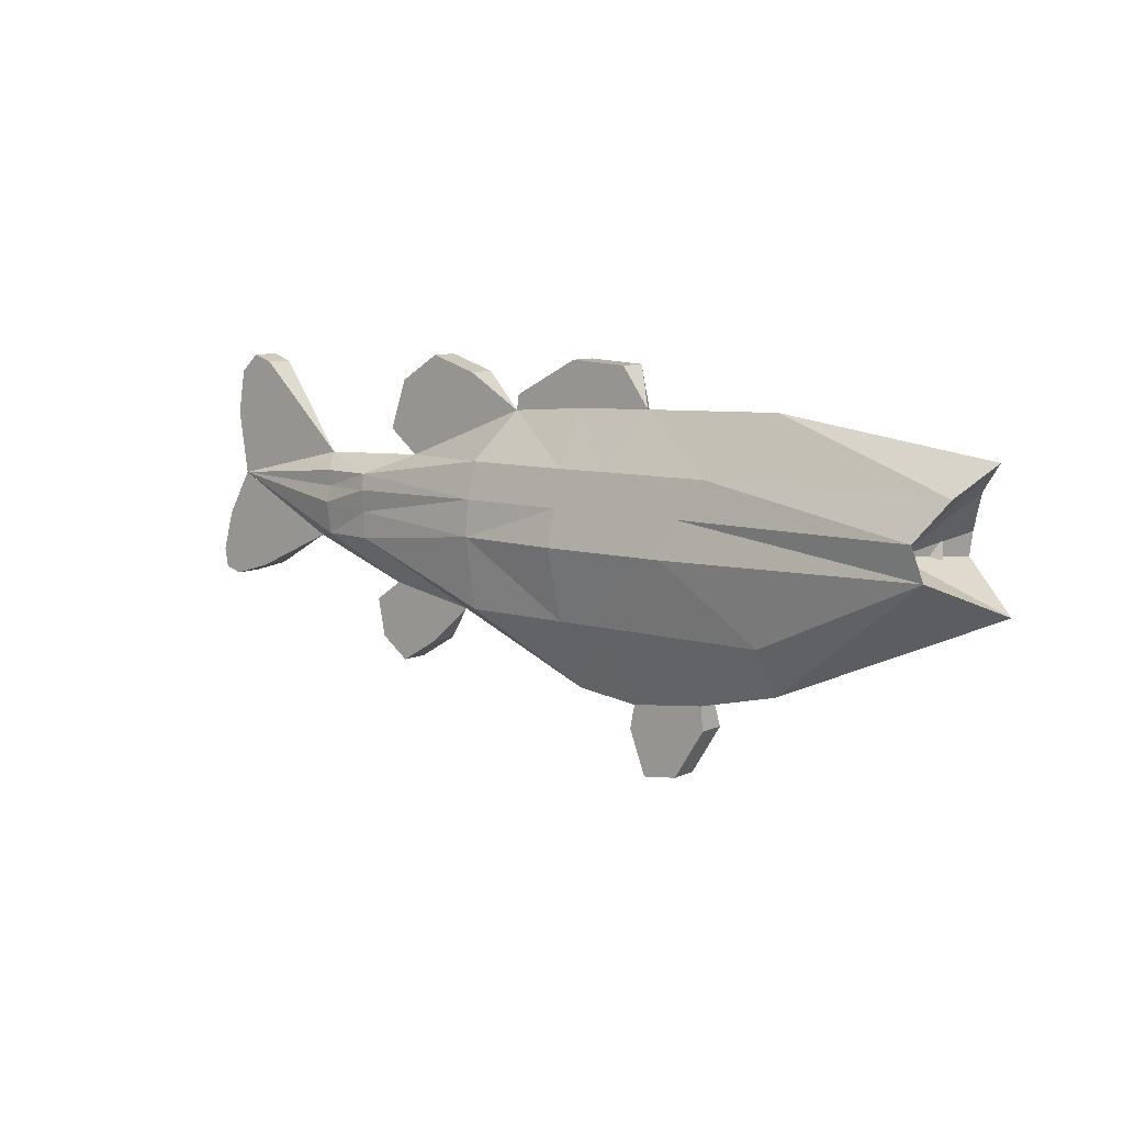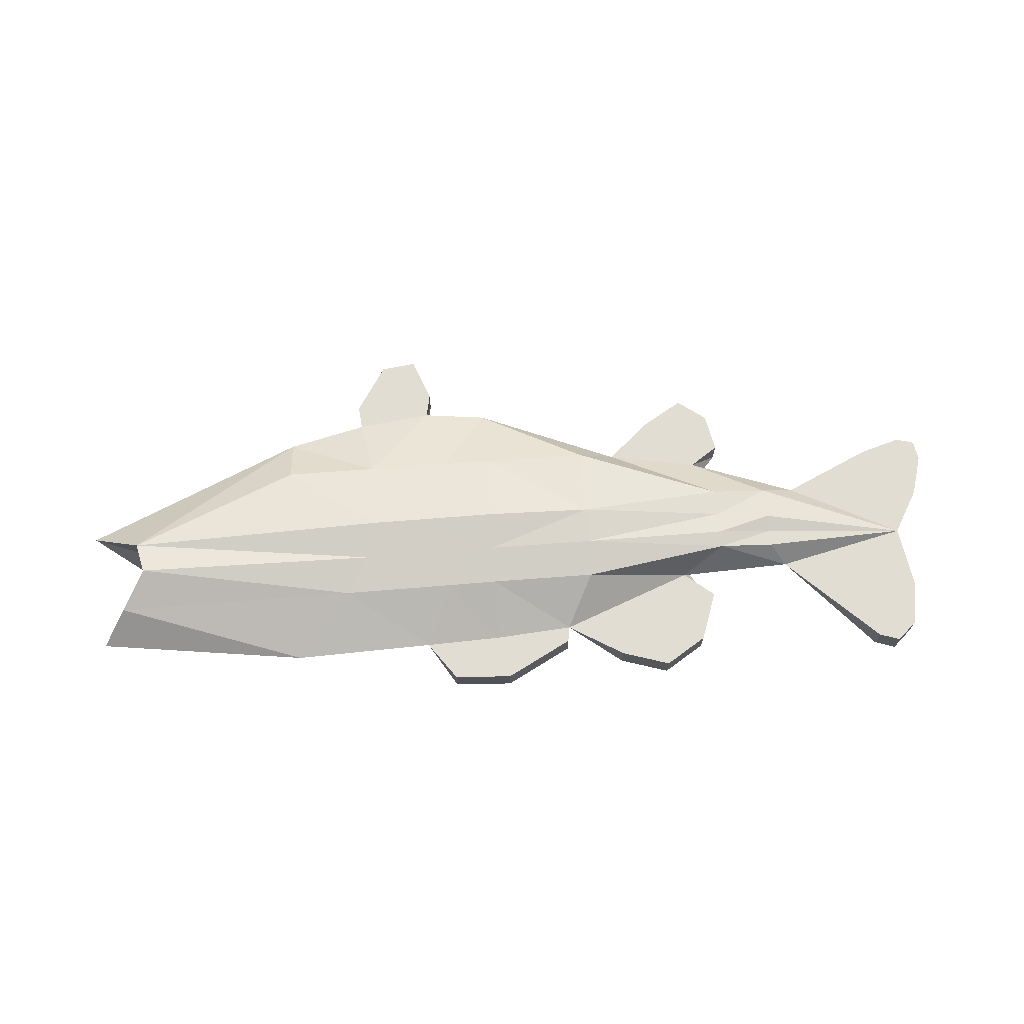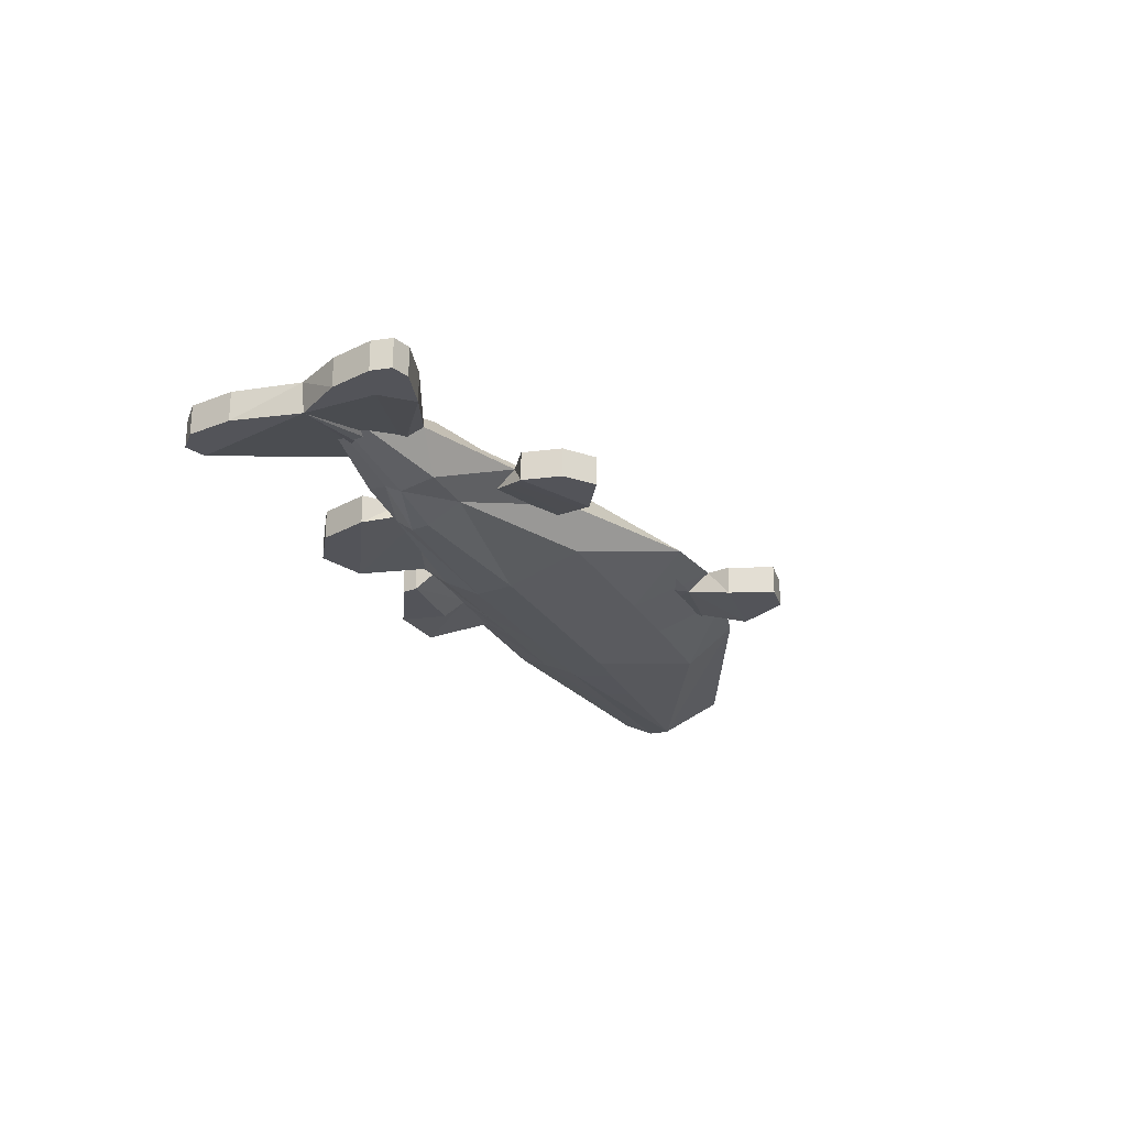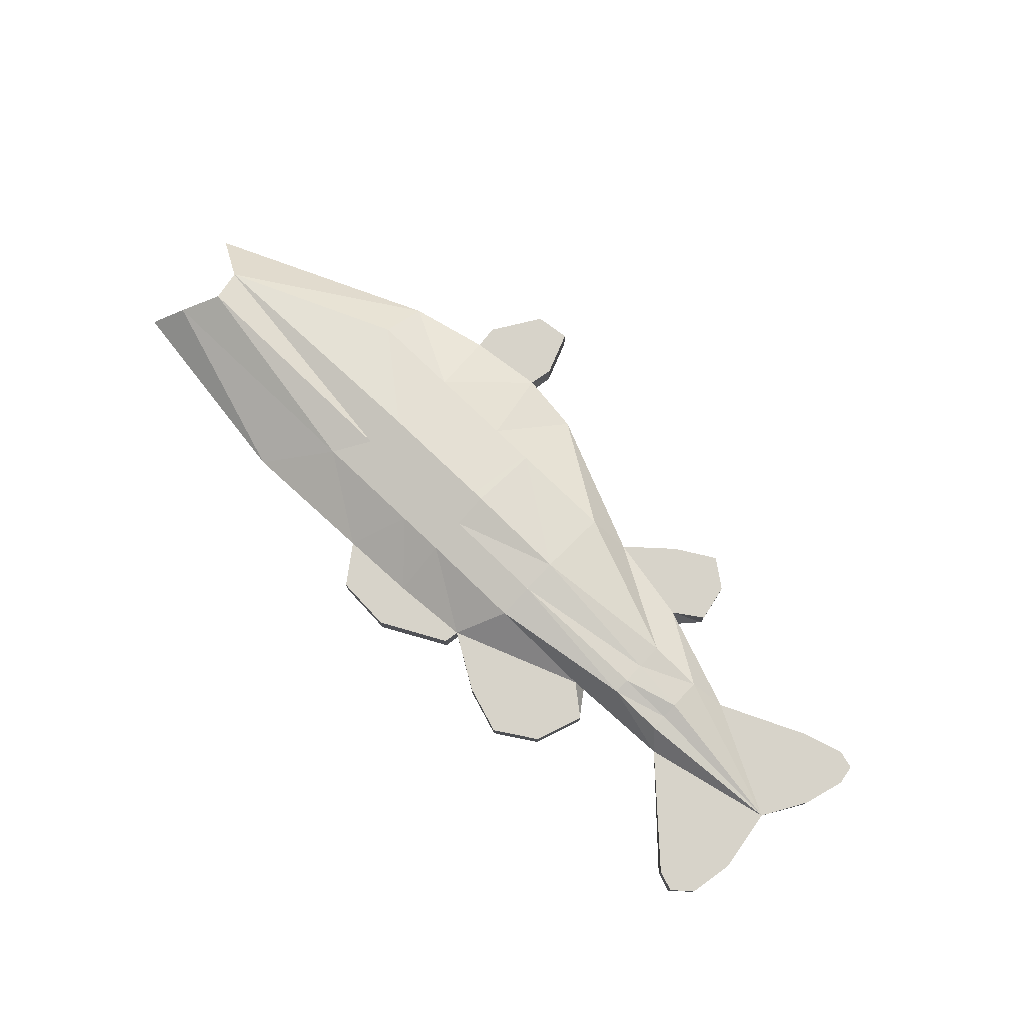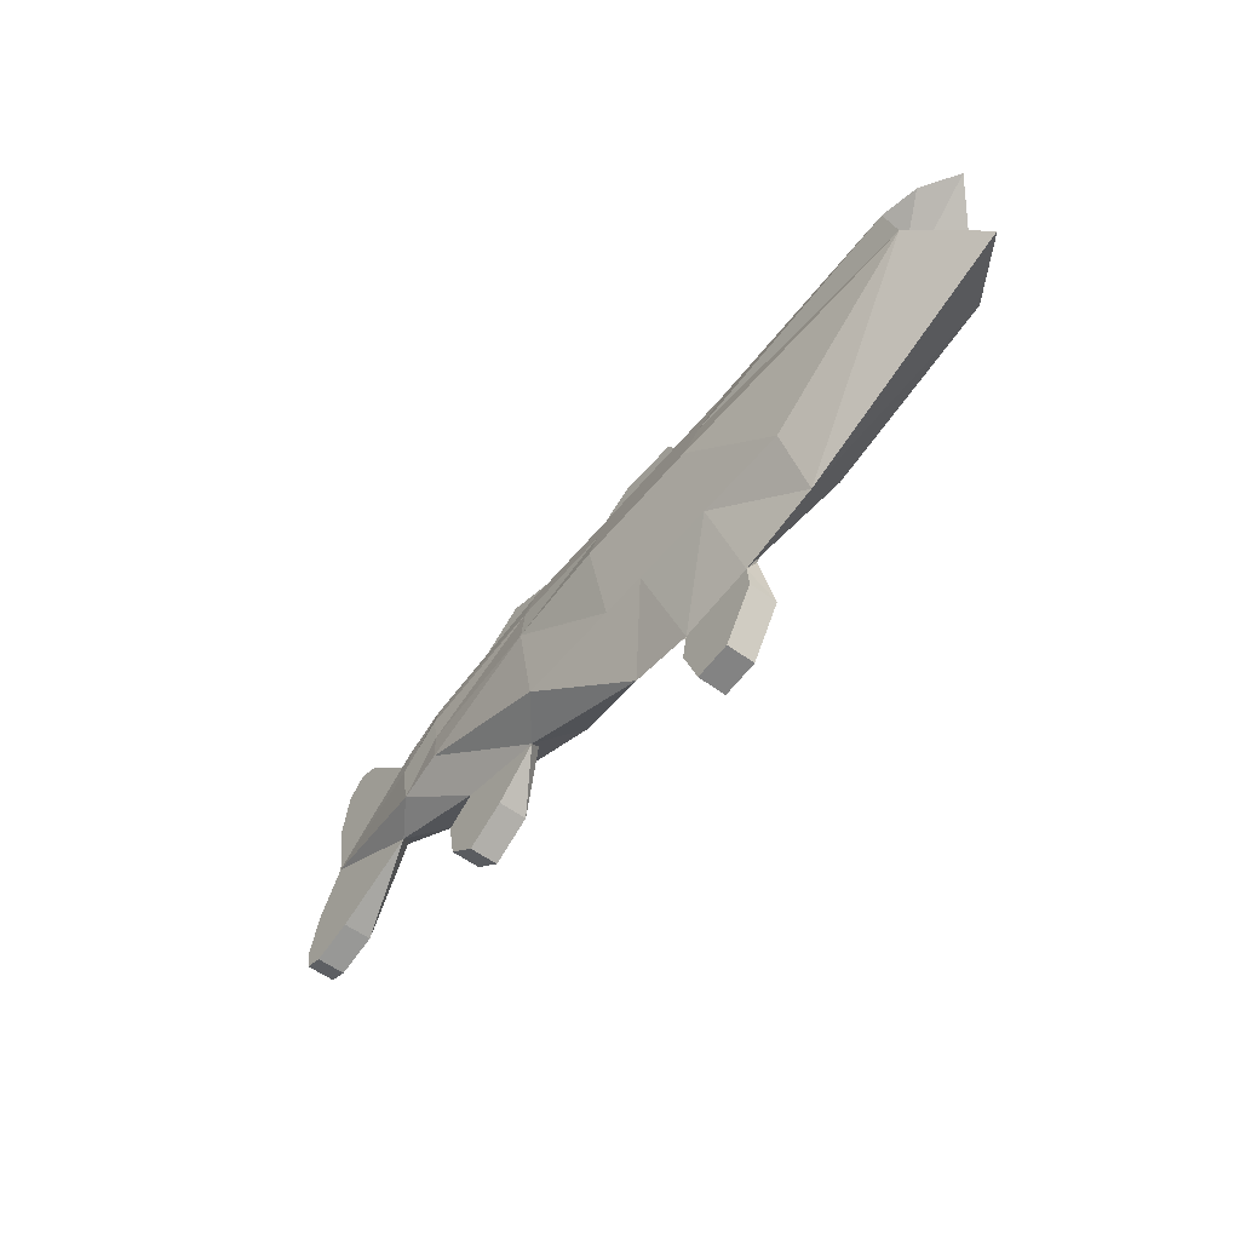
<metadata>
{"format":"obj","ext":"obj","renderer":"f3d","projection":"perspective","resolution":1024,"background":"white","views":[{"elev":8.9,"azim":38.6,"up":"+Y"},{"elev":68.3,"azim":175.7,"up":"+Z"},{"elev":-23.9,"azim":-66.7,"up":"+Z"},{"elev":76.1,"azim":-136.0,"up":"+Z"},{"elev":-55.0,"azim":51.5,"up":"+Y"}]}
</metadata>
<code>
o Cube.002_Cube.001
v -0.7597 0.2392 -0.008421
v -0.6021 0.2435 0.03905
v -0.5617 0.3154 -0.008421
v -0.6021 0.19 0.05312
v -0.8211 0.21 0.03905
v -0.8208 0.1858 0.04339
v -0.9036 0.2092 0.02766
v -0.9289 0.2326 -0.008421
v -1.124 0.1875 -0.008421
v -0.6021 0.1366 -0.09191
v -0.8199 0.1134 -0.0559
v -0.8205 0.1617 -0.08258
v -0.9033 0.1851 0.02766
v -0.903 0.1609 0.03478
v -0.6021 0.2435 -0.0682
v -0.3719 0.2442 -0.0682
v -0.4451 0.3242 -0.008421
v -0.3303 0.3282 -0.008421
v -0.3823 0.137 -0.09191
v -0.4451 0.02972 -0.0559
v -0.4451 0.1366 -0.09191
v -0.3771 0.1906 0.05312
v -0.4451 0.2435 0.03906
v -0.4451 0.19 0.05312
v -0.3719 0.2442 0.03906
v -0.4451 0.2435 -0.0682
v -0.1211 0.3345 -0.008421
v 0.1567 0.2474 0.03906
v 0.1953 0.2906 -0.008421
v 0.1196 0.193 0.06945
v -0.2058 0.2455 0.03906
v -0.242 0.1915 0.05312
v -0.1225 0.02972 -0.06218
v -0.2554 0.1376 -0.09191
v 0.1154 0.1598 -0.08873
v 0.1477 0.2474 -0.0559
v -0.9036 0.2092 -0.0559
v -0.903 0.1609 -0.06761
v -0.9024 0.1126 -0.0559
v -0.8211 0.21 -0.0682
v -0.8205 0.1531 0.03905
v -0.9024 0.1126 0.02766
v -0.8199 0.1134 0.03905
v -0.8208 0.1858 -0.08572
v -0.9033 0.1851 -0.0559
v -0.242 0.1915 -0.09624
v 0.1209 0.193 -0.08624
v -0.1195 0.02972 0.03905
v -0.2554 0.1376 0.06718
v -0.2545 0.02972 0.03905
v -0.4451 0.02972 0.03905
v -0.6021 0.1366 0.05864
v -0.6021 0.02972 0.03905
v -0.6021 0.19 -0.09624
v -0.4451 0.19 -0.09624
v -0.3823 0.137 0.06718
v -0.3775 0.02972 0.03905
v -0.3771 0.1906 -0.09624
v -0.4451 0.3242 -0.008421
v -0.2646 0.02972 -0.0559
v -0.2285 0.2455 -0.0682
v 0.132 0.145 0.05927
v -0.4451 0.1366 0.06718
v -0.5985 0.2226 0.002976
v -0.7519 0.2018 -0.02538
v -0.557 0.2756 -0.02019
v -0.6006 0.1829 0.01195
v -0.8169 0.188 0.003749
v -0.8979 0.1872 -0.007418
v -1.118 0.1868 -0.04985
v -0.9224 0.1926 -0.01867
v -0.6003 0.146 -0.0512
v -0.814 0.1358 -0.02111
v -0.5974 0.05061 -0.01998
v -0.897 0.1808 -0.01346
v -0.8968 0.1615 -0.006569
v -0.5981 0.2166 -0.03642
v -0.8157 0.1817 -0.03788
v -0.3715 0.2223 -0.03263
v -0.444 0.2876 -0.02866
v -0.4447 0.221 -0.03291
v -0.3823 0.1454 -0.05095
v -0.4433 0.04695 -0.01784
v -0.3774 0.04482 -0.01691
v -0.377 0.18 0.01268
v -0.4448 0.2272 0.000542
v -0.3716 0.2284 0.000357
v -0.3295 0.2886 -0.02197
v -0.4451 0.145 -0.05096
v -0.4448 0.1802 0.01249
v 0.1281 0.2532 0.009147
v -0.1232 0.2927 -0.009557
v 0.1555 0.2779 -0.01098
v 0.09828 0.1848 0.03445
v -0.2055 0.2275 0.001319
v -0.2557 0.1449 -0.05075
v -0.1263 0.04794 -0.02474
v 0.098 0.1581 -0.05076
v 0.1196 0.2477 -0.02492
v -0.2289 0.2236 -0.03258
v -0.8965 0.1826 -0.02444
v -0.894 0.1636 -0.02685
v -0.894 0.1352 -0.02172
v -0.8151 0.1686 -0.04169
v -0.8167 0.1819 0.001968
v -0.8942 0.1306 -0.009214
v -0.8168 0.1547 -0.002557
v -0.8139 0.1292 0.000835
v -0.8938 0.175 -0.01644
v -0.8144 0.1762 -0.04554
v -0.2424 0.1825 -0.05542
v 0.0958 0.1836 -0.05414
v -0.1238 0.04738 0.001403
v -0.2555 0.1393 0.02541
v 0.11 0.1375 0.02454
v -0.5973 0.04777 0.00164
v -0.4445 0.137 0.02538
v -0.443 0.04527 0.000302
v -0.4451 0.1817 -0.05527
v -0.3823 0.137 0.02537
v -0.3774 0.04351 -0.000417
v -0.377 0.1823 -0.05527
v -0.6008 0.1813 -0.05537
v -0.6 0.1383 0.01691
v -0.5617 0.3154 -0.05023
v -0.2555 0.044 -0.000228
v -0.2416 0.1825 0.01229
v -0.2653 0.04517 -0.01705
v -0.5617 0.3154 -0.008421
v -0.4451 0.3242 -0.05023
v -0.6021 0.02972 -0.0559
v -0.3775 0.02972 -0.0559
v -0.6599 0.01772 -0.008421
v -0.7954 0.04265 -0.008421
v -0.4451 -0.07259 -0.008421
v -0.3506 -0.08401 -0.008421
v -0.1195 -0.04189 -0.008421
v -0.2385 -0.07039 -0.008421
v -0.9562 0.1012 -0.008421
v -0.6484 0.05708 -0.01662
v -0.4385 -0.0313 -0.008421
v -0.3507 -0.05141 -0.0346
v -0.1293 -0.001225 -0.008537
v -0.9397 0.1382 -0.01873
v -0.7851 0.07779 -0.02862
v 0.1731 0.111 -0.01127
v -0.2412 -0.03428 -0.02932
v 0.214 0.1026 -0.01251
v -1.139 0.284 -0.008421
v -1.126 0.08026 -0.008421
v -1.149 0.02202 -0.008421
v -1.088 0.04028 -0.008421
v -1.068 0.3656 -0.008421
v -1.127 0.3497 -0.008421
v -1.181 0.05892 -0.008421
v -1.163 0.1202 -0.008421
v -0.6459 0.3658 -0.008421
v -0.779 0.3497 -0.008421
v -0.8053 0.2761 -0.008421
v -0.3724 0.386 -0.008421
v -0.5582 0.3382 -0.008421
v -0.8269 -0.04328 -0.008421
v -0.7249 -0.0397 -0.008421
v -0.8382 0.01329 -0.008421
v -0.235 -0.1055 -0.008421
v -0.3576 -0.1191 -0.008421
v -0.2806 -0.1774 -0.008421
v -1.068 0.3656 -0.05023
v -1.126 0.08026 -0.05023
v -1.149 0.02202 -0.05023
v -1.176 0.02951 -0.05023
v -1.088 0.04028 -0.05023
v -1.127 0.3497 -0.05023
v -1.098 0.3758 -0.05023
v -1.181 0.05892 -0.05023
v -1.163 0.1202 -0.05023
v -0.6459 0.3658 -0.05023
v -0.779 0.3497 -0.05023
v -0.7178 0.3886 -0.05023
v -0.3724 0.386 -0.05023
v -0.5582 0.3382 -0.05023
v -0.7249 -0.0397 -0.05023
v -0.8269 -0.04328 -0.05023
v -0.8382 0.01329 -0.05023
v -0.235 -0.1055 -0.05023
v -0.3576 -0.1191 -0.05023
v -0.2806 -0.1774 -0.05023
v -0.333 -0.184 -0.05023
v -1.176 0.02951 -0.008421
v -1.139 0.284 -0.05023
v -1.098 0.3758 -0.008421
v -0.8053 0.2761 -0.05023
v -0.7178 0.3886 -0.008421
v -0.4591 0.3908 -0.05023
v -0.4591 0.3908 -0.008421
v -0.4591 0.3908 -0.05023
v -0.4591 0.3908 -0.008421
v -0.7844 -0.07522 -0.05023
v -0.7844 -0.07522 -0.008421
v -0.333 -0.184 -0.008421
v 0.0574 0.1633 -0.008368
v 0.01668 0.1538 -0.007594
f 1 2 3
f 4 5 6
f 7 8 9
f 10 11 12
f 13 9 14
f 15 1 3
f 16 17 18
f 19 20 21
f 22 23 24
f 17 25 18
f 26 3 17
f 20 10 21
f 23 4 24
f 3 23 17
f 27 28 29
f 30 31 32
f 33 34 35
f 36 27 29
f 8 37 9
f 38 39 9
f 11 38 12
f 40 8 1
f 5 13 6
f 5 8 7
f 41 42 43
f 44 38 45
f 45 9 37
f 35 46 47
f 48 49 50
f 51 52 53
f 21 54 55
f 56 51 57
f 19 55 58
f 42 14 9
f 54 12 44
f 52 43 53
f 3 59 17
f 34 58 46
f 49 57 50
f 18 31 27
f 32 25 22
f 60 19 34
f 61 18 27
f 49 22 56
f 46 16 61
f 54 40 15
f 58 26 16
f 55 15 26
f 47 61 36
f 40 45 37
f 6 14 41
f 62 32 49
f 24 52 63
f 56 24 63
f 4 41 52
f 64 65 66
f 67 68 64
f 69 70 71
f 72 73 74
f 70 75 76
f 77 65 78
f 79 80 81
f 82 83 84
f 85 86 87
f 87 80 88
f 81 66 77
f 89 74 83
f 90 64 86
f 86 66 80
f 91 92 93
f 94 95 91
f 96 97 98
f 99 92 100
f 71 70 101
f 102 70 103
f 102 73 104
f 65 101 78
f 105 69 68
f 69 65 68
f 106 107 108
f 109 104 110
f 101 102 109
f 111 98 112
f 113 114 115
f 116 117 118
f 119 72 89
f 118 120 121
f 119 82 122
f 106 70 76
f 110 72 123
f 108 124 116
f 80 125 66
f 122 96 111
f 121 114 126
f 95 88 92
f 127 87 95
f 82 128 96
f 100 88 79
f 114 85 127
f 79 111 100
f 78 123 77
f 81 122 79
f 77 119 81
f 100 112 99
f 78 109 110
f 76 105 107
f 115 127 94
f 124 90 117
f 120 90 85
f 107 67 124
f 129 66 125
f 17 130 80
f 1 5 2
f 4 2 5
f 10 131 11
f 13 7 9
f 15 40 1
f 16 26 17
f 19 132 20
f 22 25 23
f 17 23 25
f 26 15 3
f 20 131 10
f 23 2 4
f 3 2 23
f 27 31 28
f 30 28 31
f 33 60 34
f 36 61 27
f 11 39 38
f 40 37 8
f 5 7 13
f 5 1 8
f 41 14 42
f 44 12 38
f 45 38 9
f 35 34 46
f 48 62 49
f 51 63 52
f 21 10 54
f 56 63 51
f 19 21 55
f 54 10 12
f 52 41 43
f 3 129 59
f 34 19 58
f 49 56 57
f 18 25 31
f 32 31 25
f 60 132 19
f 61 16 18
f 49 32 22
f 46 58 16
f 54 44 40
f 58 55 26
f 55 54 15
f 47 46 61
f 40 44 45
f 6 13 14
f 62 30 32
f 24 4 52
f 56 22 24
f 4 6 41
f 64 68 65
f 67 105 68
f 72 104 73
f 70 69 75
f 77 66 65
f 79 88 80
f 82 89 83
f 85 90 86
f 87 86 80
f 81 80 66
f 89 72 74
f 90 67 64
f 86 64 66
f 91 95 92
f 94 127 95
f 96 128 97
f 99 93 92
f 102 103 73
f 65 71 101
f 105 75 69
f 69 71 65
f 106 76 107
f 109 102 104
f 101 70 102
f 111 96 98
f 113 126 114
f 116 124 117
f 119 123 72
f 118 117 120
f 119 89 82
f 110 104 72
f 108 107 124
f 80 130 125
f 122 82 96
f 121 120 114
f 95 87 88
f 127 85 87
f 82 84 128
f 100 92 88
f 114 120 85
f 79 122 111
f 78 110 123
f 81 119 122
f 77 123 119
f 100 111 112
f 78 101 109
f 76 75 105
f 115 114 127
f 124 67 90
f 120 117 90
f 107 105 67
f 129 3 66
f 17 59 130
f 133 43 134
f 133 11 131
f 132 135 20
f 57 135 136
f 135 131 20
f 135 53 133
f 137 50 138
f 33 138 60
f 139 42 9
f 39 139 9
f 134 39 11
f 134 42 139
f 35 137 33
f 137 62 48
f 50 136 138
f 60 136 132
f 140 108 116
f 73 140 74
f 84 141 142
f 141 121 142
f 74 141 83
f 141 116 118
f 143 126 113
f 128 143 97
f 144 70 106
f 103 70 144
f 103 145 73
f 145 106 108
f 143 98 97
f 143 115 146
f 142 126 147
f 128 142 147
f 133 53 43
f 133 134 11
f 132 136 135
f 57 51 135
f 135 133 131
f 135 51 53
f 137 48 50
f 33 137 138
f 134 139 39
f 134 43 42
f 35 148 137
f 137 148 62
f 50 57 136
f 60 138 136
f 140 145 108
f 73 145 140
f 84 83 141
f 141 118 121
f 74 140 141
f 141 140 116
f 143 147 126
f 128 147 143
f 103 144 145
f 145 144 106
f 143 146 98
f 143 113 115
f 142 121 126
f 128 84 142
f 8 149 9
f 150 151 152
f 150 152 139
f 153 154 149
f 155 150 156
f 157 1 3
f 157 158 159
f 160 17 18
f 59 161 129
f 162 163 164
f 134 163 133
f 136 165 138
f 166 167 165
f 70 168 71
f 169 170 171
f 144 172 169
f 168 173 174
f 169 175 176
f 65 177 66
f 177 178 179
f 80 180 88
f 181 130 125
f 182 183 184
f 145 182 184
f 142 185 186
f 186 187 188
f 155 171 189
f 154 190 149
f 153 174 191
f 154 174 173
f 155 176 175
f 139 172 144
f 151 172 152
f 9 176 156
f 189 170 151
f 9 190 70
f 8 168 153
f 3 177 157
f 1 192 65
f 158 179 178
f 157 179 193
f 159 178 192
f 161 194 181
f 195 180 196
f 18 180 160
f 17 196 80
f 161 125 129
f 59 194 197
f 162 198 199
f 134 184 164
f 199 182 163
f 162 184 183
f 133 182 140
f 136 186 166
f 138 185 147
f 200 187 167
f 166 188 200
f 167 185 165
f 8 153 149
f 150 189 151
f 139 9 150
f 9 156 150
f 153 191 154
f 155 189 150
f 157 159 1
f 157 193 158
f 160 195 17
f 59 197 161
f 162 199 163
f 134 164 163
f 136 166 165
f 166 200 167
f 70 190 168
f 169 172 170
f 176 70 169
f 70 144 169
f 168 190 173
f 169 171 175
f 65 192 177
f 177 192 178
f 80 196 180
f 181 194 130
f 182 198 183
f 145 140 182
f 142 147 185
f 186 185 187
f 155 175 171
f 154 173 190
f 153 168 174
f 154 191 174
f 155 156 176
f 139 152 172
f 151 170 172
f 9 70 176
f 189 171 170
f 9 149 190
f 8 71 168
f 3 66 177
f 1 159 192
f 158 193 179
f 157 177 179
f 159 158 178
f 161 197 194
f 195 160 180
f 18 88 180
f 17 195 196
f 161 181 125
f 59 130 194
f 162 183 198
f 134 145 184
f 199 198 182
f 162 164 184
f 133 163 182
f 136 142 186
f 138 165 185
f 200 188 187
f 166 186 188
f 167 187 185
f 201 28 30
f 36 201 47
f 35 201 148
f 201 62 148
f 202 91 93
f 202 99 112
f 98 202 112
f 115 202 146
f 201 29 28
f 36 29 201
f 35 47 201
f 201 30 62
f 202 94 91
f 202 93 99
f 98 146 202
f 115 94 202

</code>
